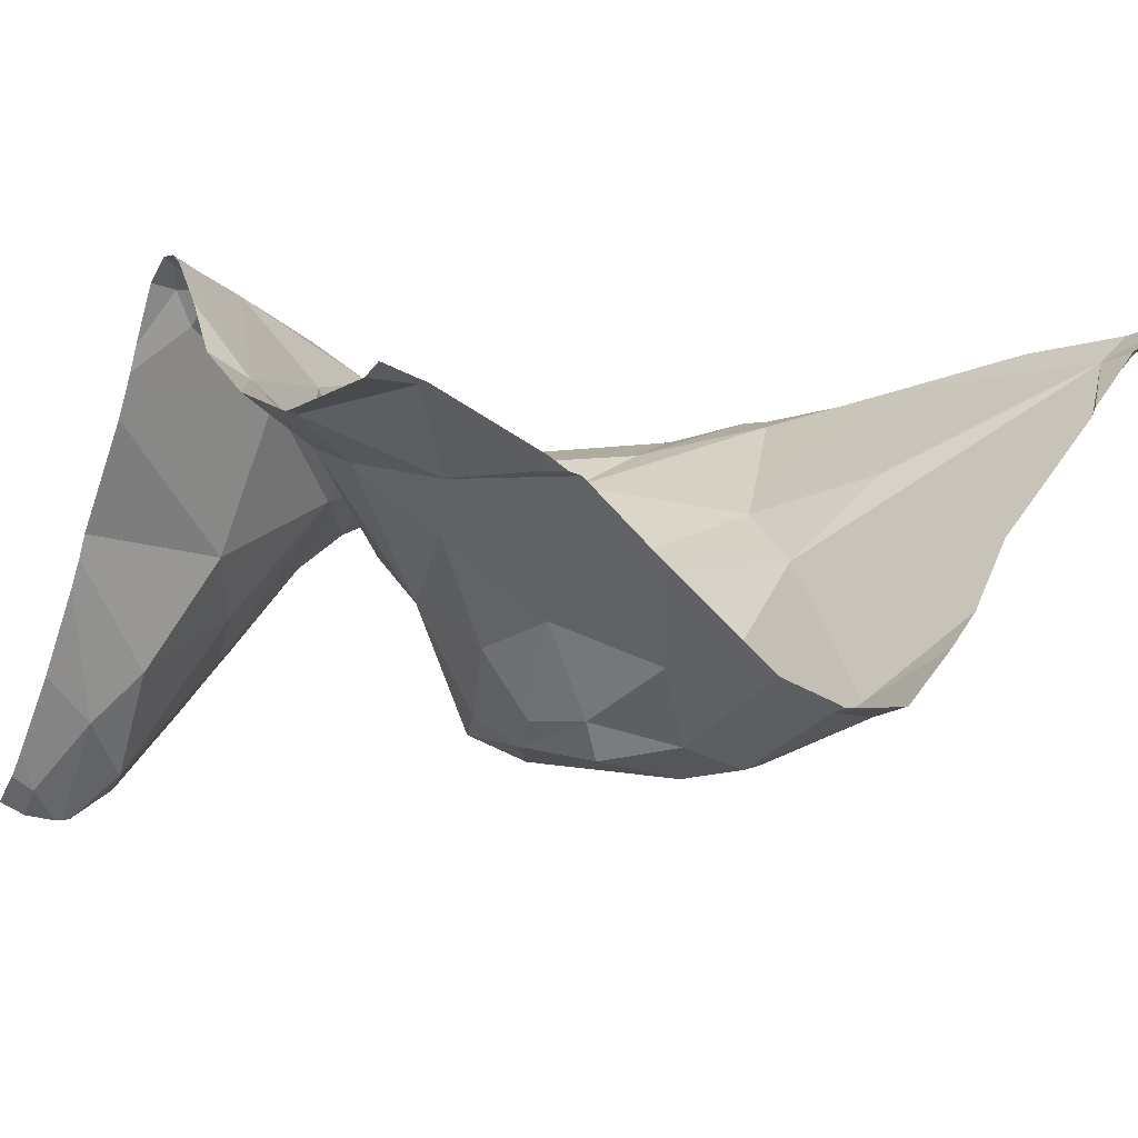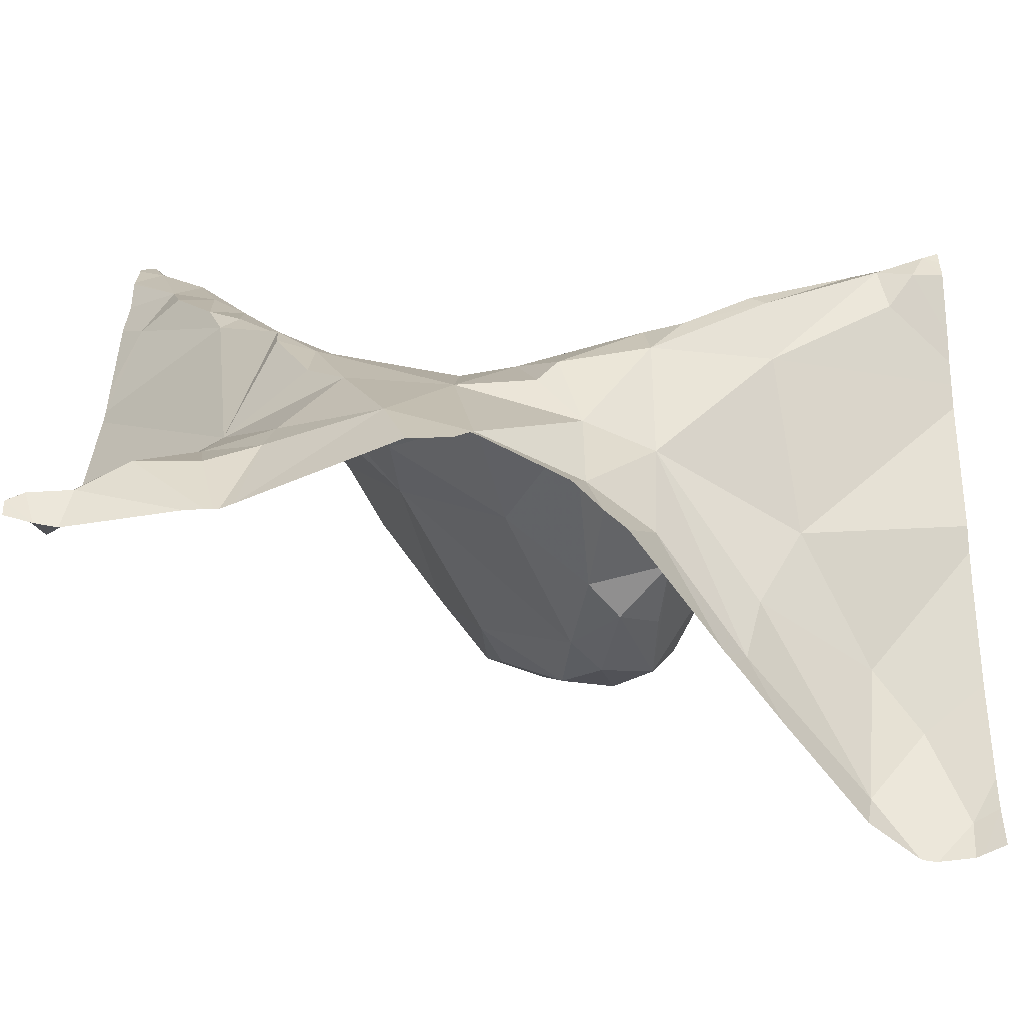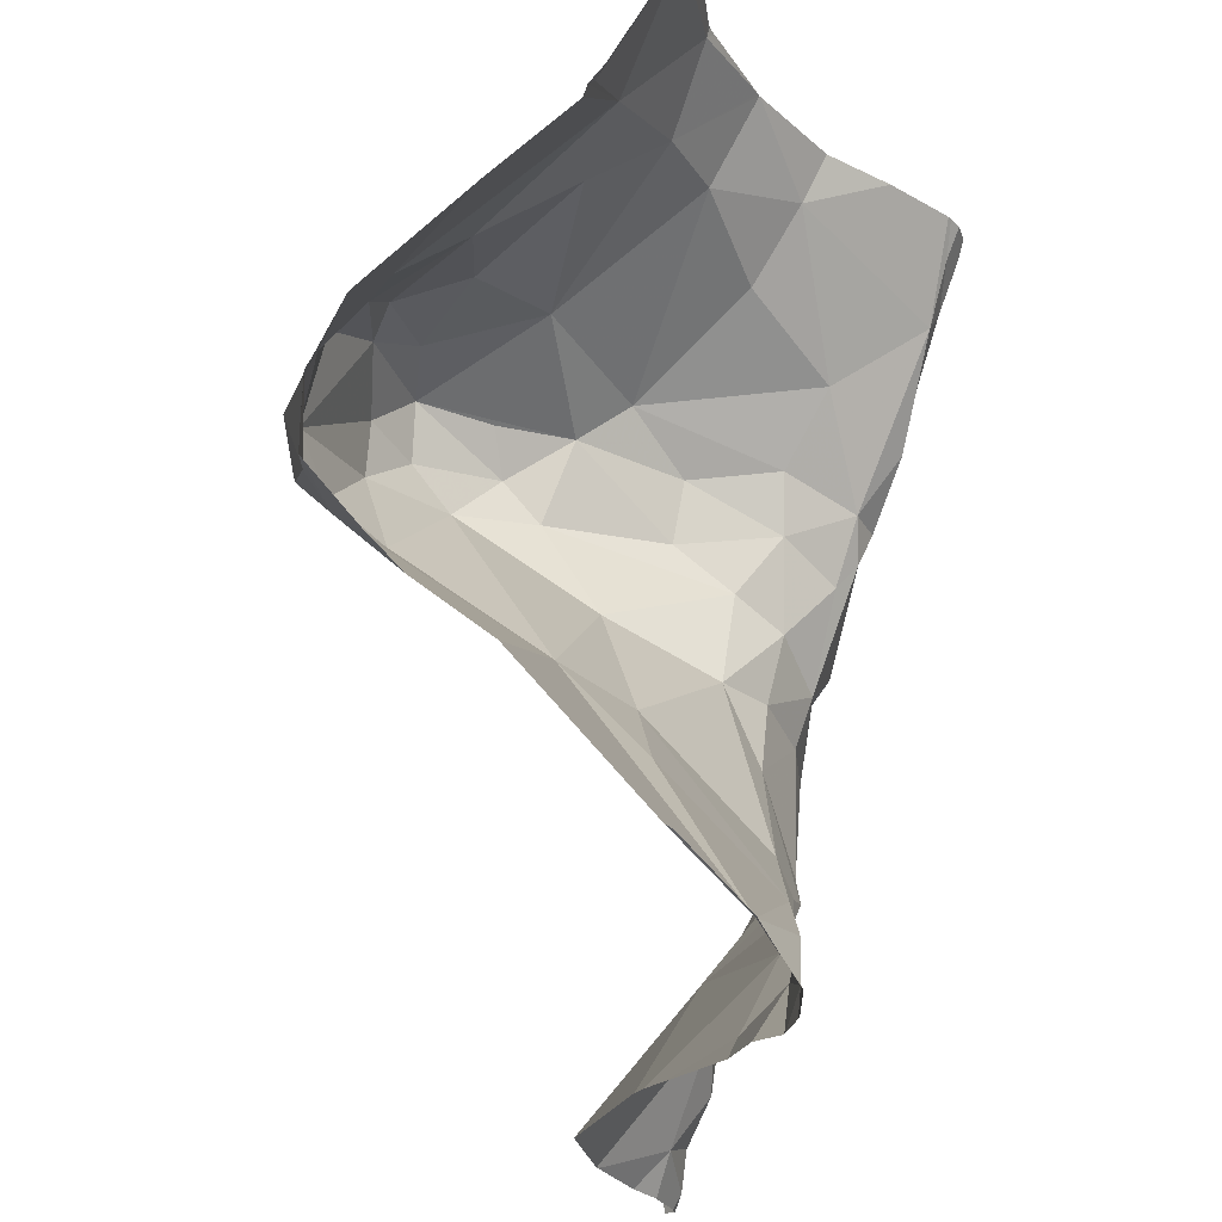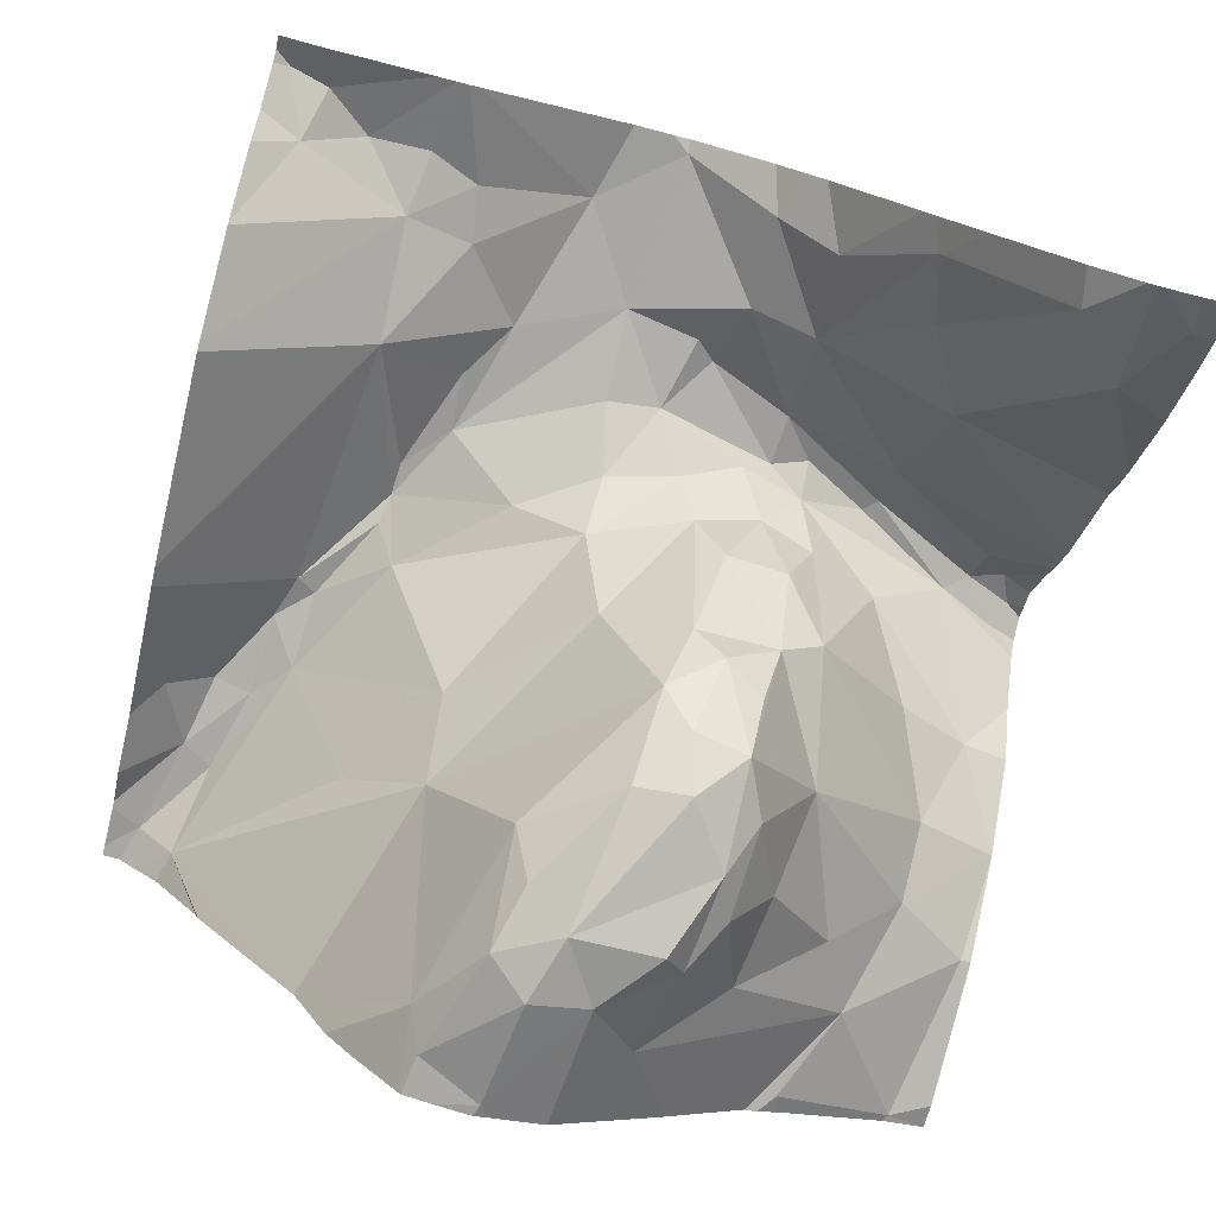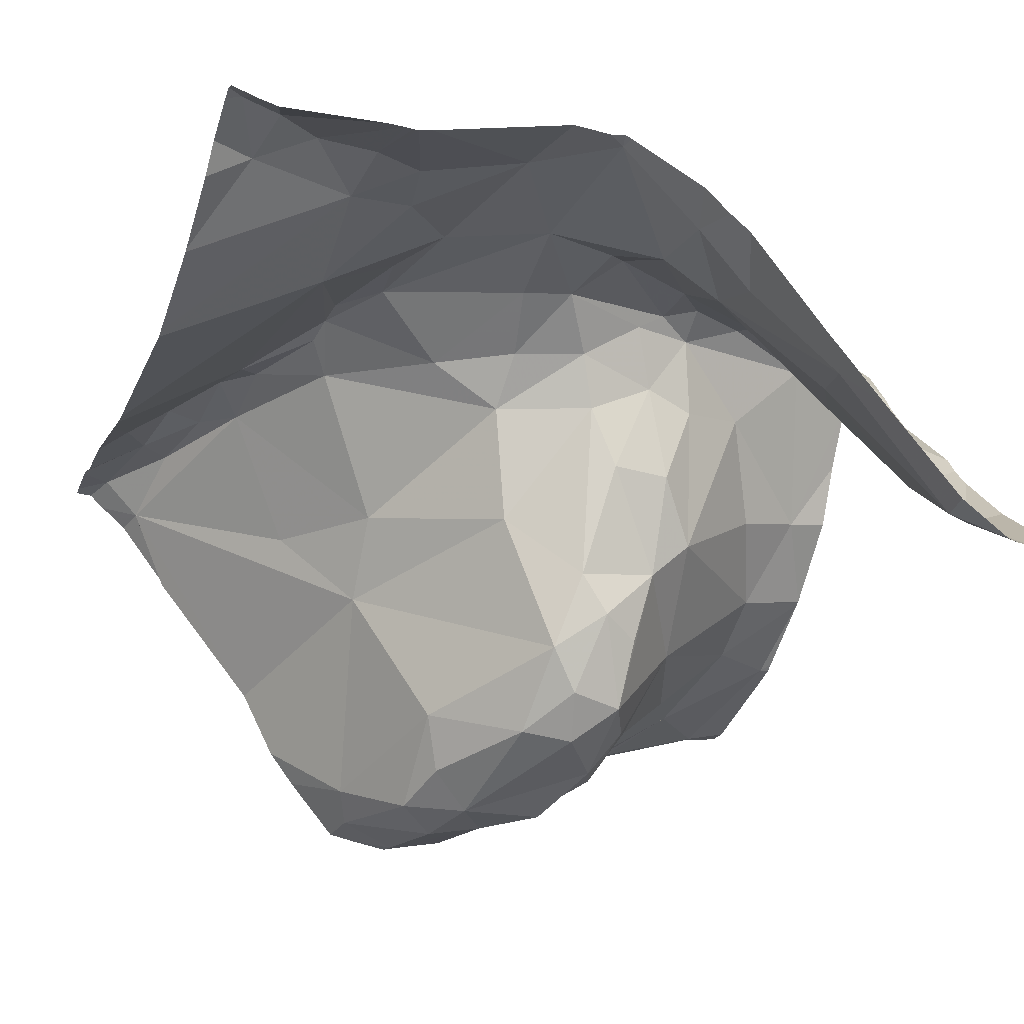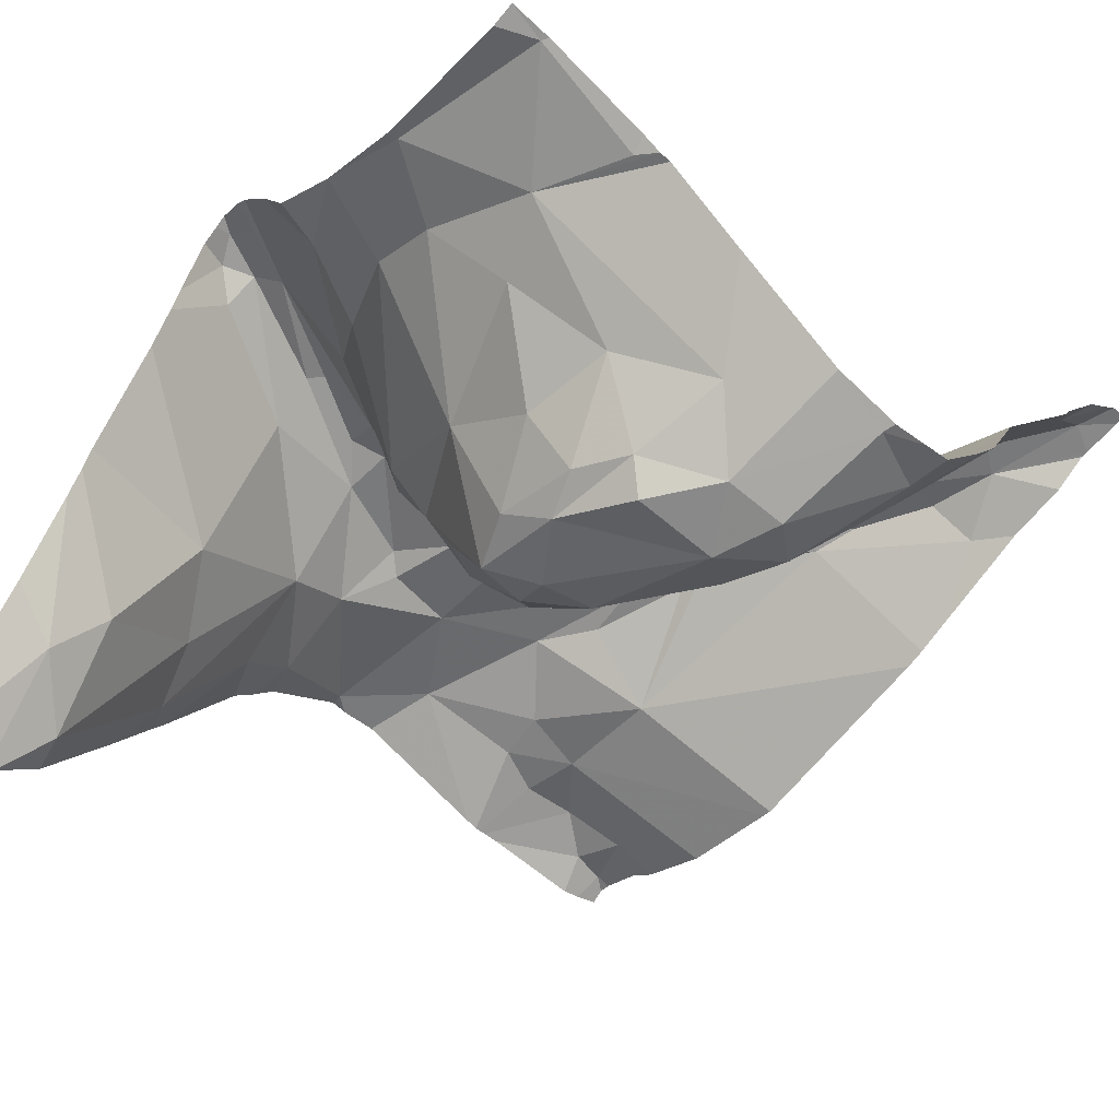
<metadata>
{"format":"obj","ext":"obj","renderer":"f3d","projection":"perspective","resolution":1024,"background":"white","views":[{"elev":-15.9,"azim":149.1,"up":"+Z"},{"elev":-75.6,"azim":2.1,"up":"+Y"},{"elev":68.9,"azim":-80.5,"up":"+Y"},{"elev":-76.9,"azim":-14.4,"up":"+Z"},{"elev":-33.1,"azim":-19.2,"up":"+Z"},{"elev":-53.3,"azim":138.9,"up":"+Z"}]}
</metadata>
<code>
v -36.53 247.3 503
v -36.52 247.2 503
v -36.57 247.3 502.9
v -36.53 246.6 502.9
v -36.58 246.6 502.9
v -36.55 246.6 502.9
v -36.48 246.6 502.9
v -35.64 246.9 503
v -36.47 247.5 502.9
v -36.56 247.4 503
v -36.52 247.4 502.9
v -36.5 247.3 503
v -36.47 247.3 503
v -36.42 246.8 502.9
v -35.64 247.2 502.8
v -35.64 246.9 502.9
v -36.41 246.6 502.9
v -36.42 246.7 502.9
v -35.64 247 503
v -36.03 247.5 502.5
v -35.64 246.9 503
v -35.64 247.3 502.8
v -35.64 246.9 503
v -35.64 247 503
v -35.64 246.9 502.9
v -36.45 247.1 503
v -36.47 247.2 503
v -36.43 247.2 503
v -36.43 247.1 503
v -36.05 247.3 502.5
v -35.99 247.3 502.5
v -36.09 247.3 502.5
v -36.11 247.3 502.5
v -35.99 247.4 502.5
v -36.26 247.2 502.8
v -36.35 247.3 502.8
v -36.15 246.5 502.9
v -36.34 247.5 502.7
v -36.24 246.6 503
v -35.97 246.8 503
v -36.06 246.8 503
v -35.97 246.9 503
v -36.26 247.2 502.7
v -36.13 247 502.7
v -36.07 247.1 502.5
v -36.01 247.1 502.5
v -36.02 247.1 502.5
v -35.96 247.2 502.5
v -36.16 247.2 502.6
v -36.22 247.4 502.5
v -35.97 247.3 502.5
v -36.13 247.5 502.5
v -35.95 247 502.6
v -36 247 502.6
v -35.96 247.1 502.5
v -36.16 247.3 502.5
v -36.07 246.9 502.9
v -36.11 246.8 503
v -36.15 246.9 502.9
v -35.91 247.3 502.6
v -36 246.9 503
v -36.24 247 502.9
v -36.35 247.1 502.9
v -36.16 247 502.9
v -36.14 247.2 502.5
v -36.2 247.4 502.5
v -36.06 247 502.6
v -36.36 246.6 502.9
v -36.35 246.7 502.9
v -36.27 247.5 502.6
v -36.12 247.5 502.5
v -36.37 247 503
v -36.38 247 503
v -35.93 246.8 503
v -36.04 246.7 502.9
v -36.09 246.7 503
v -36.04 246.6 502.9
v -36.3 247.5 502.6
v -36.17 246.7 503
v -36.28 246.8 503
v -36.05 246.9 502.9
v -36.01 246.9 502.8
v -35.97 246.9 502.9
v -36.32 246.9 503
v -35.97 246.7 502.9
v -35.93 246.9 503
v -36.37 247 503
v -36.17 246.8 502.9
v -36.33 246.8 503
v -35.98 246.6 502.8
v -35.94 246.9 502.8
v -35.94 247 502.7
v -36.03 247 502.7
v -36.06 247.5 502.5
v -35.94 247.2 502.5
v -35.7 246.9 503
v -35.71 246.9 503
v -35.68 246.9 503
v -36.56 247.5 503
v -36.21 247.5 502.5
v -35.67 246.6 502.5
v -35.87 246.6 502.7
v -35.82 246.7 502.8
v -35.77 246.6 502.6
v -36.18 247.5 502.5
v -35.74 246.9 503
v -35.68 247 503
v -36.38 246.5 502.9
v -36.15 246.5 502.9
v -35.84 246.8 503
v -35.84 246.9 503
v -35.86 246.9 503
v -36.39 246.5 502.9
v -35.82 247.5 502.7
v -35.69 247.5 502.7
v -35.65 247.3 502.8
v -35.77 247.4 502.7
v -35.87 247.1 502.6
v -35.81 247.3 502.7
v -35.74 247.2 502.7
v -36.14 246.5 502.9
v -36.57 246.5 502.9
v -35.89 246.6 502.7
v -35.71 246.6 502.6
v -35.66 247 503
v -36.21 246.5 502.9
v -36.17 246.5 502.9
v -36.03 246.5 502.9
v -35.89 247.2 502.6
v -35.93 247.1 502.5
v -35.75 246.7 502.7
v -36.4 246.5 502.9
v -35.89 247 502.7
v -35.92 246.5 502.7
v -35.83 247 502.9
v -35.7 247.1 502.9
v -36.54 246.5 502.9
v -35.91 246.9 502.9
v -35.78 247.1 502.8
v -35.73 247.2 502.8
v -36.4 246.5 502.9
v -36.06 246.5 502.9
v -36.42 246.5 502.9
v -36.6 246.9 502.8
v -36.6 247.1 502.8
v -36.6 246.6 502.9
v -36.6 246.6 502.9
v -36.6 246.6 502.9
v -36.6 246.7 502.8
v -36.6 246.5 502.9
v -36.53 247.5 502.9
v -36.6 246.7 502.8
v -36.6 246.8 502.8
v -36.6 247.4 503
v -36.6 247.5 503
v -36.6 247.1 502.9
v -36.6 247.2 502.9
v -36.6 247.4 502.9
v -36.6 247.4 503
v -36.6 247.3 502.9
v -35.64 246.7 502.6
v -35.64 246.6 502.6
v -35.64 247 503
v -35.64 247 503
v -35.64 247.1 503
v -35.64 246.8 502.8
v -35.64 246.8 502.8
v -35.64 246.9 502.9
v -35.64 247.3 502.8
v -35.64 247.3 502.8
v -35.64 247.5 502.7
v -35.64 247.5 502.7
v -35.64 247.2 502.8
v -35.64 247.1 502.9
v -35.64 246.6 502.5
v -36.58 247.5 503
v -35.64 247.2 502.8
v -35.64 247.2 502.8
v -35.64 246.7 502.7
v -36 246.5 502.8
v -35.71 246.5 502.5
v -35.67 246.5 502.5
v -35.73 246.5 502.5
v -35.78 246.5 502.5
v -35.86 246.5 502.6
v -35.72 246.5 502.5
v -35.91 246.5 502.7
v -36.58 246.5 502.9
v -36.6 246.5 502.9
v -35.66 246.5 502.5
v -35.64 246.5 502.5
v -36.13 247.5 502.5
v -36.21 247.5 502.5
v -36.46 247.5 502.8
v -35.94 247.5 502.6
v -35.83 247.5 502.7
v -35.81 247.5 502.7
v -35.69 247.5 502.7
v -35.68 247.5 502.7
v -35.85 247.5 502.7
v -36.59 247.5 503
v -36.6 247.5 503
v -35.64 247.5 502.7
f 2 1 3
f 5 4 6
f 4 7 6
f 11 10 12
f 12 1 13
f 137 5 122
f 197 114 115
f 7 17 18
f 18 6 7
f 5 6 146
f 186 124 183
f 163 107 125
f 122 150 188
f 162 101 175
f 149 18 152
f 7 4 143
f 185 123 187
f 18 14 144
f 156 3 157
f 176 11 99
f 161 124 101
f 1 10 154
f 26 27 3
f 184 104 123
f 12 13 28
f 3 1 158
f 26 29 27
f 2 13 1
f 1 12 10
f 13 2 27
f 28 13 27
f 27 2 3
f 12 28 11
f 145 26 156
f 31 30 32
f 30 33 32
f 94 34 20
f 28 35 36
f 37 39 126
f 41 40 42
f 43 35 44
f 46 45 47
f 32 48 31
f 43 49 50
f 30 51 34
f 38 50 78
f 52 30 94
f 31 51 30
f 46 48 32
f 54 53 55
f 31 48 51
f 33 30 52
f 33 56 32
f 58 57 59
f 55 47 54
f 60 34 51
f 42 61 58
f 63 62 64
f 56 50 49
f 32 65 45
f 48 46 55
f 100 66 193
f 67 47 45
f 32 45 46
f 33 52 66
f 56 33 66
f 45 65 49
f 66 52 105
f 49 65 56
f 56 65 32
f 47 55 46
f 69 68 39
f 26 72 73
f 40 74 42
f 75 41 76
f 196 114 197
f 195 34 117
f 79 37 75
f 41 42 58
f 57 58 61
f 39 79 80
f 82 81 83
f 84 62 72
f 75 40 41
f 75 85 40
f 108 68 113
f 79 39 37
f 18 69 14
f 42 86 61
f 72 87 84
f 63 73 72
f 62 63 72
f 62 59 64
f 87 72 14
f 26 14 72
f 75 76 79
f 69 39 80
f 76 41 58
f 58 88 79
f 79 76 58
f 142 37 121
f 89 14 80
f 14 69 80
f 77 90 85
f 17 68 18
f 113 17 132
f 17 7 141
f 77 75 37
f 85 75 77
f 82 91 92
f 26 73 29
f 73 63 29
f 14 89 87
f 84 89 80
f 86 83 61
f 83 81 57
f 57 61 83
f 82 93 81
f 93 44 81
f 44 64 81
f 88 62 84
f 88 59 62
f 79 88 84
f 80 79 84
f 88 58 59
f 89 84 87
f 29 63 28
f 27 29 28
f 11 28 36
f 28 63 35
f 11 43 38
f 67 54 47
f 67 44 93
f 54 93 92
f 92 53 54
f 93 54 67
f 44 67 43
f 67 45 49
f 50 56 66
f 82 92 93
f 35 63 64
f 49 43 67
f 18 68 69
f 194 11 38
f 90 77 128
f 35 64 44
f 81 64 57
f 57 64 59
f 91 82 83
f 35 43 36
f 43 11 36
f 48 95 51
f 97 96 98
f 193 66 105
f 85 102 103
f 106 97 107
f 106 107 19
f 96 110 16
f 110 96 97
f 112 111 106
f 74 40 111
f 116 115 117
f 60 51 95
f 34 60 117
f 119 118 120
f 192 52 71
f 184 123 185
f 124 104 183
f 123 104 102
f 55 53 92
f 125 98 8
f 60 119 117
f 119 129 118
f 130 48 55
f 124 131 104
f 161 101 162
f 118 55 92
f 92 133 118
f 111 112 74
f 163 125 164
f 183 104 184
f 136 135 106
f 111 40 110
f 97 106 111
f 42 74 86
f 105 52 192
f 112 86 74
f 98 96 25
f 111 110 97
f 135 86 106
f 98 125 97
f 125 107 97
f 136 106 24
f 86 112 106
f 123 102 85
f 85 103 110
f 123 90 134
f 166 131 167
f 86 135 138
f 138 83 86
f 16 103 168
f 40 85 110
f 133 139 140
f 138 135 133
f 182 101 181
f 181 101 124
f 197 115 198
f 100 50 66
f 180 90 128
f 136 139 135
f 117 119 120
f 85 90 123
f 15 120 177
f 133 92 91
f 114 117 115
f 177 140 178
f 181 124 186
f 95 129 60
f 129 119 60
f 115 116 170
f 195 117 200
f 118 140 120
f 70 50 100
f 167 124 179
f 134 90 180
f 117 114 196
f 133 140 118
f 130 118 129
f 130 129 95
f 132 17 141
f 138 91 83
f 102 104 131
f 131 103 102
f 135 139 133
f 139 136 140
f 140 136 173
f 133 91 138
f 120 116 117
f 48 130 95
f 55 118 130
f 144 14 145
f 21 125 8
f 23 98 25
f 145 14 26
f 113 68 17
f 146 6 148
f 147 5 146
f 71 52 94
f 148 6 149
f 8 98 23
f 78 50 70
f 149 6 18
f 150 5 147
f 22 116 15
f 15 116 120
f 152 18 153
f 121 37 109
f 153 18 144
f 154 10 155
f 108 39 68
f 25 96 16
f 155 10 176
f 16 110 103
f 156 26 3
f 38 43 50
f 157 3 160
f 158 1 159
f 24 106 19
f 19 107 163
f 159 1 154
f 109 37 127
f 160 3 158
f 164 125 21
f 165 136 24
f 142 77 37
f 166 103 131
f 20 34 195
f 167 131 124
f 128 77 142
f 168 103 166
f 169 116 22
f 170 116 169
f 127 37 126
f 199 171 203
f 126 39 108
f 94 30 34
f 171 115 172
f 9 11 194
f 172 115 170
f 173 136 174
f 141 7 143
f 174 136 165
f 175 101 182
f 143 4 137
f 122 5 150
f 151 11 9
f 177 120 140
f 178 140 173
f 179 124 161
f 137 4 5
f 99 11 151
f 187 123 134
f 188 150 189
f 176 10 11
f 190 175 182
f 191 175 190
f 198 115 199
f 199 115 171
f 200 117 196
f 201 155 176
f 202 155 201

</code>
